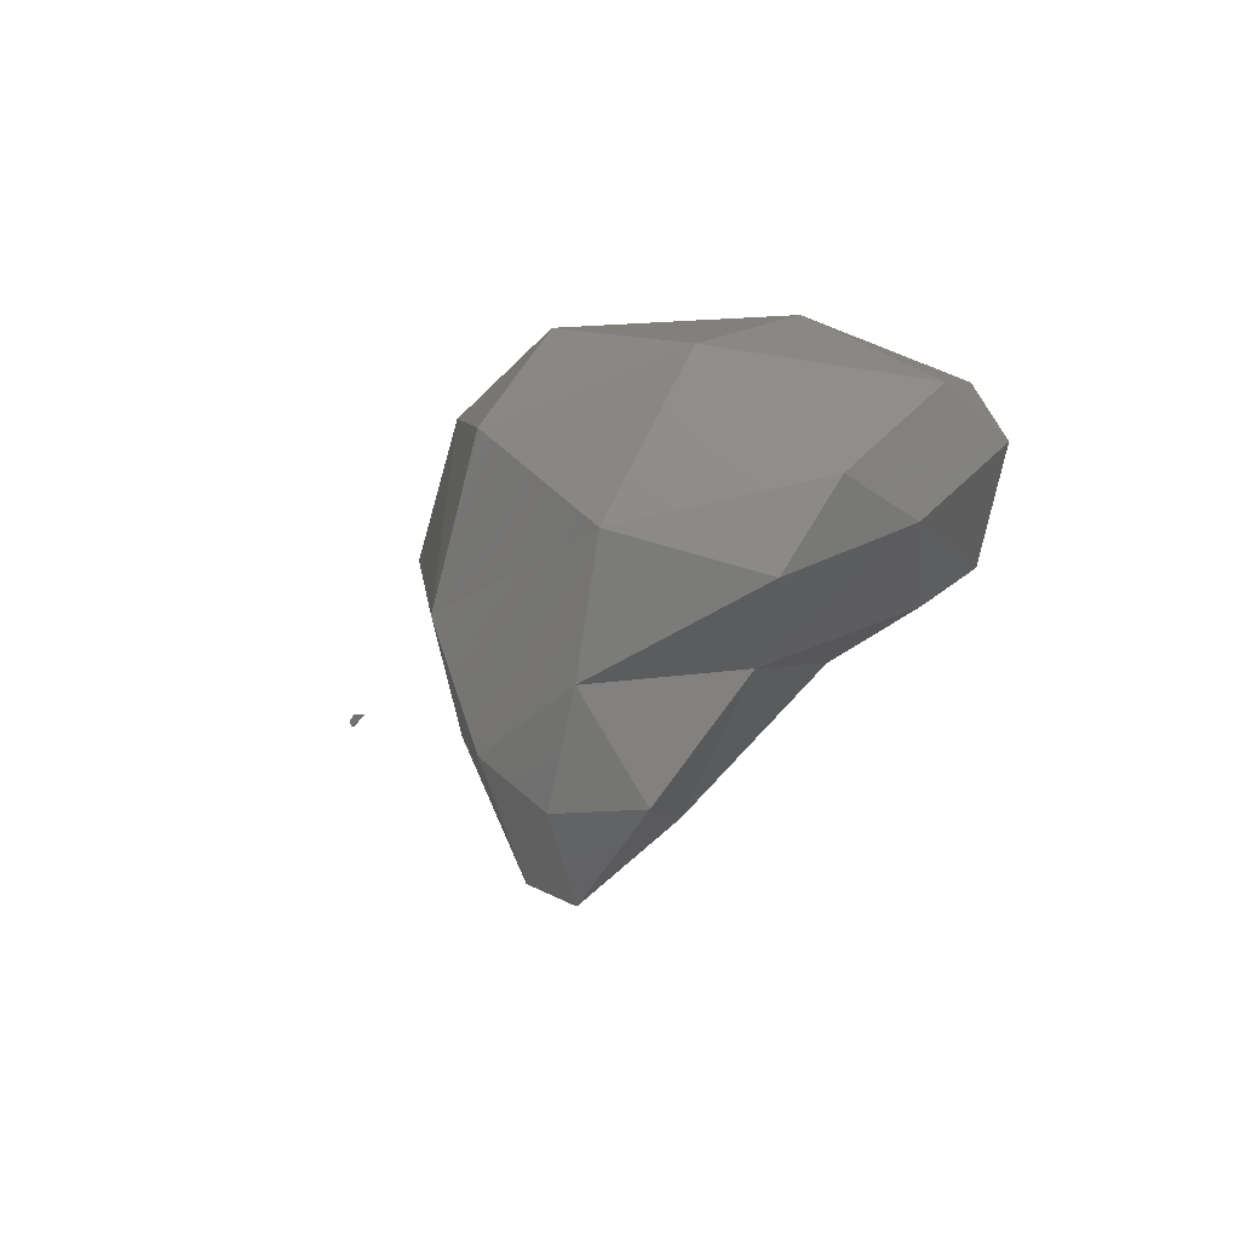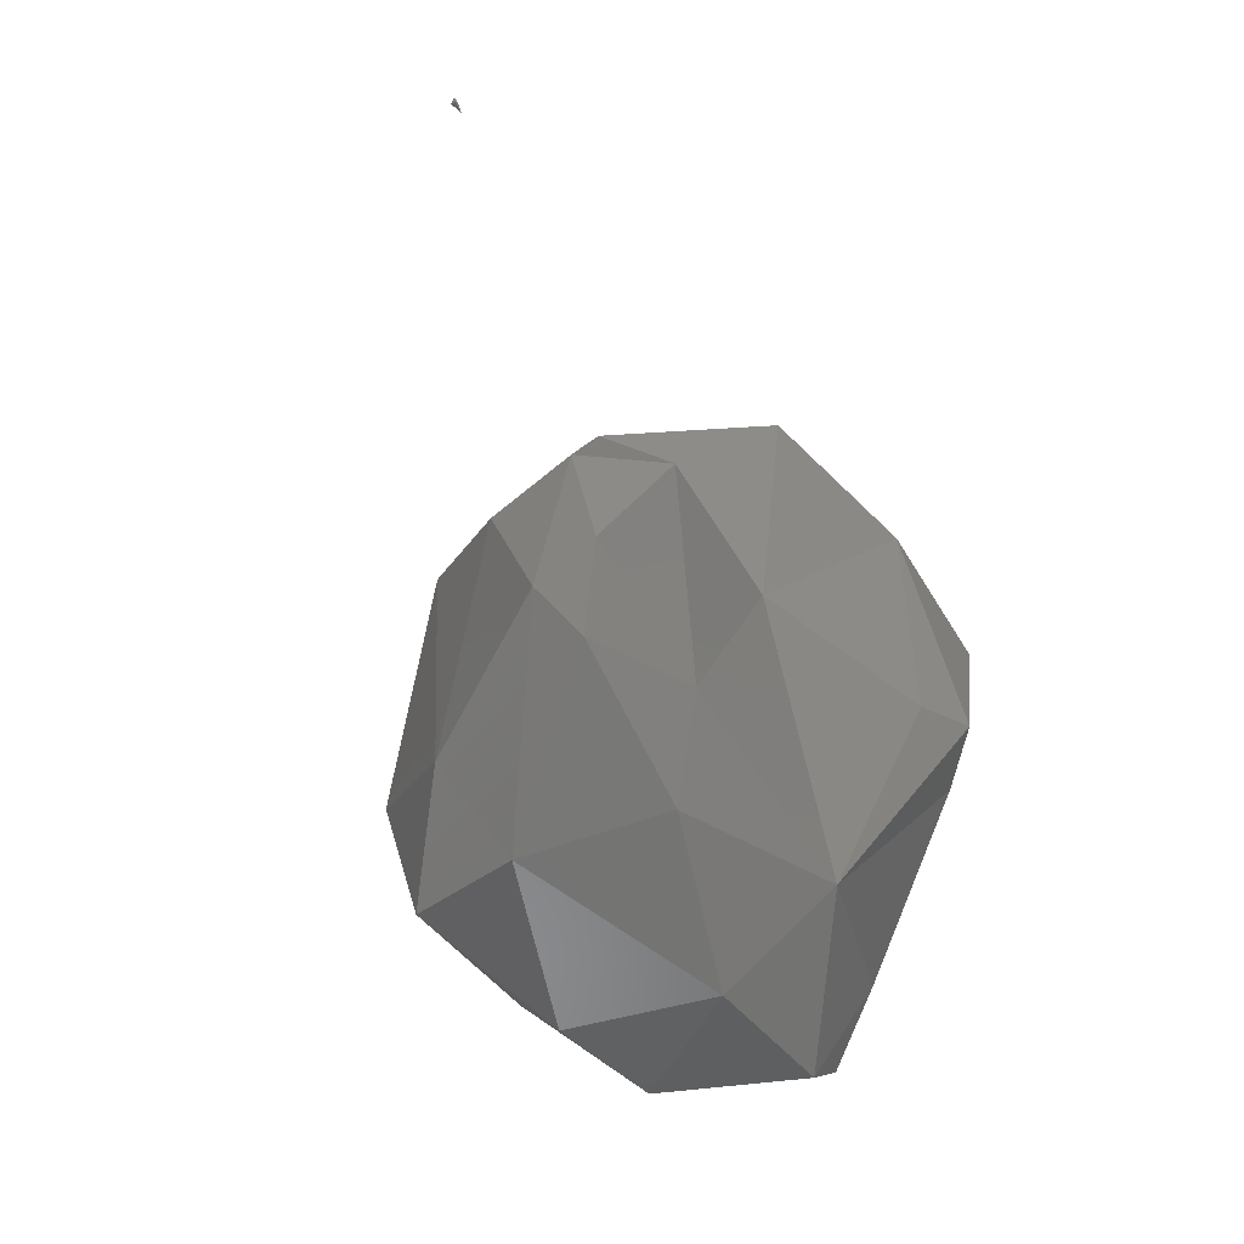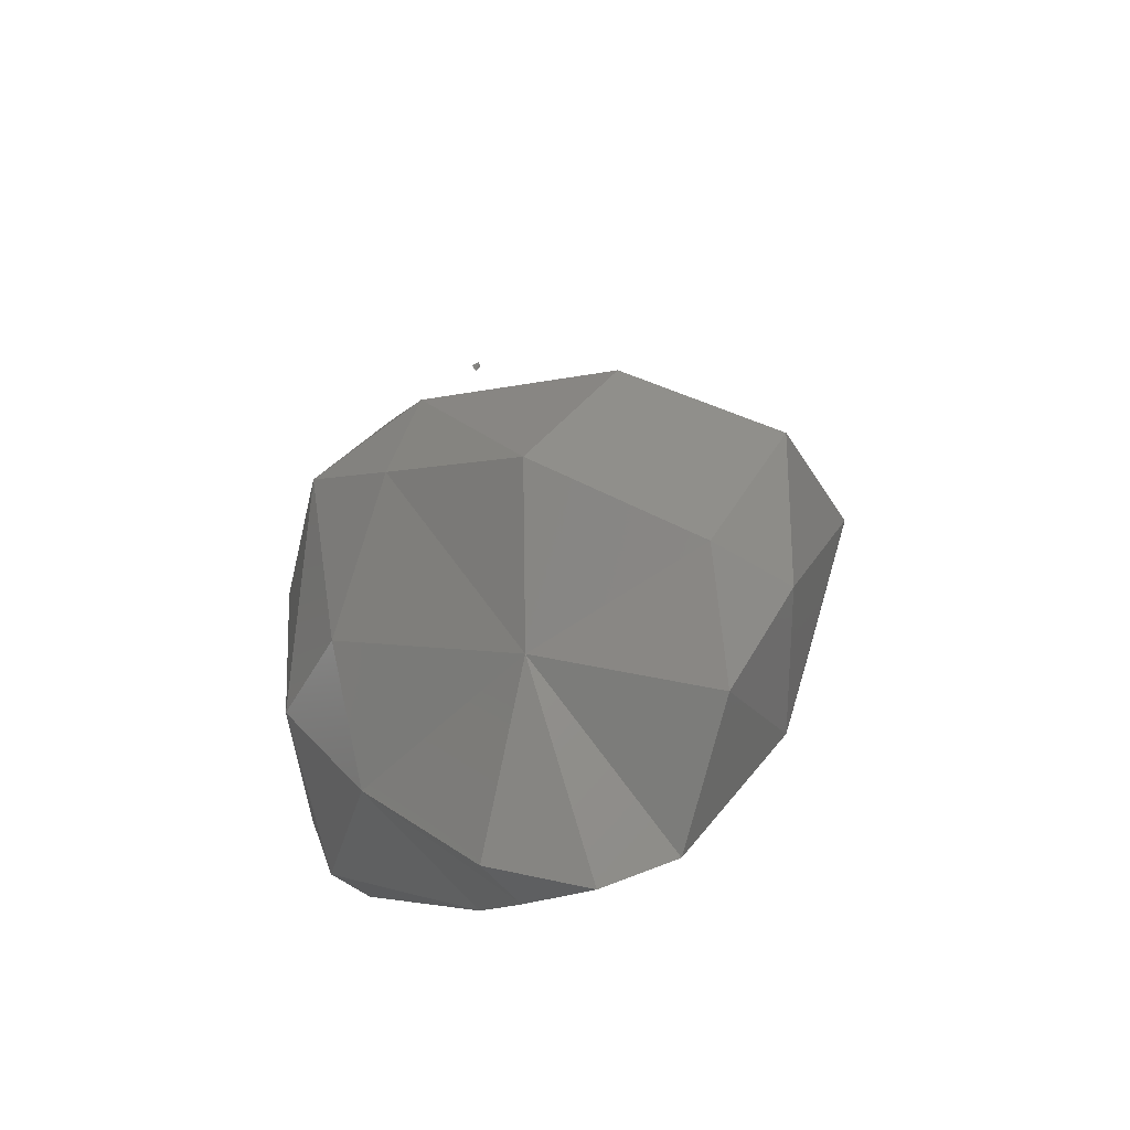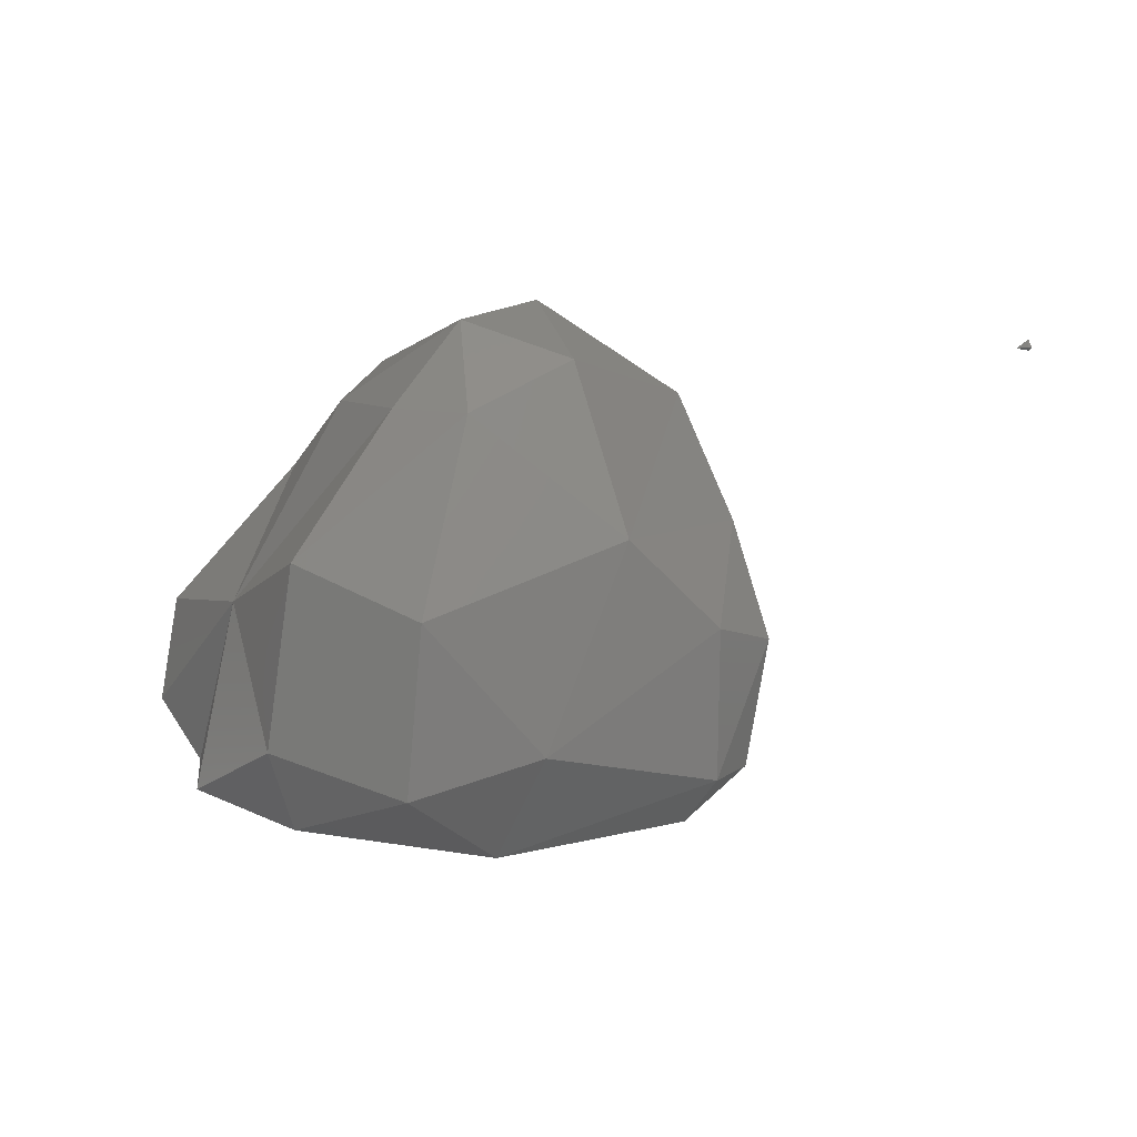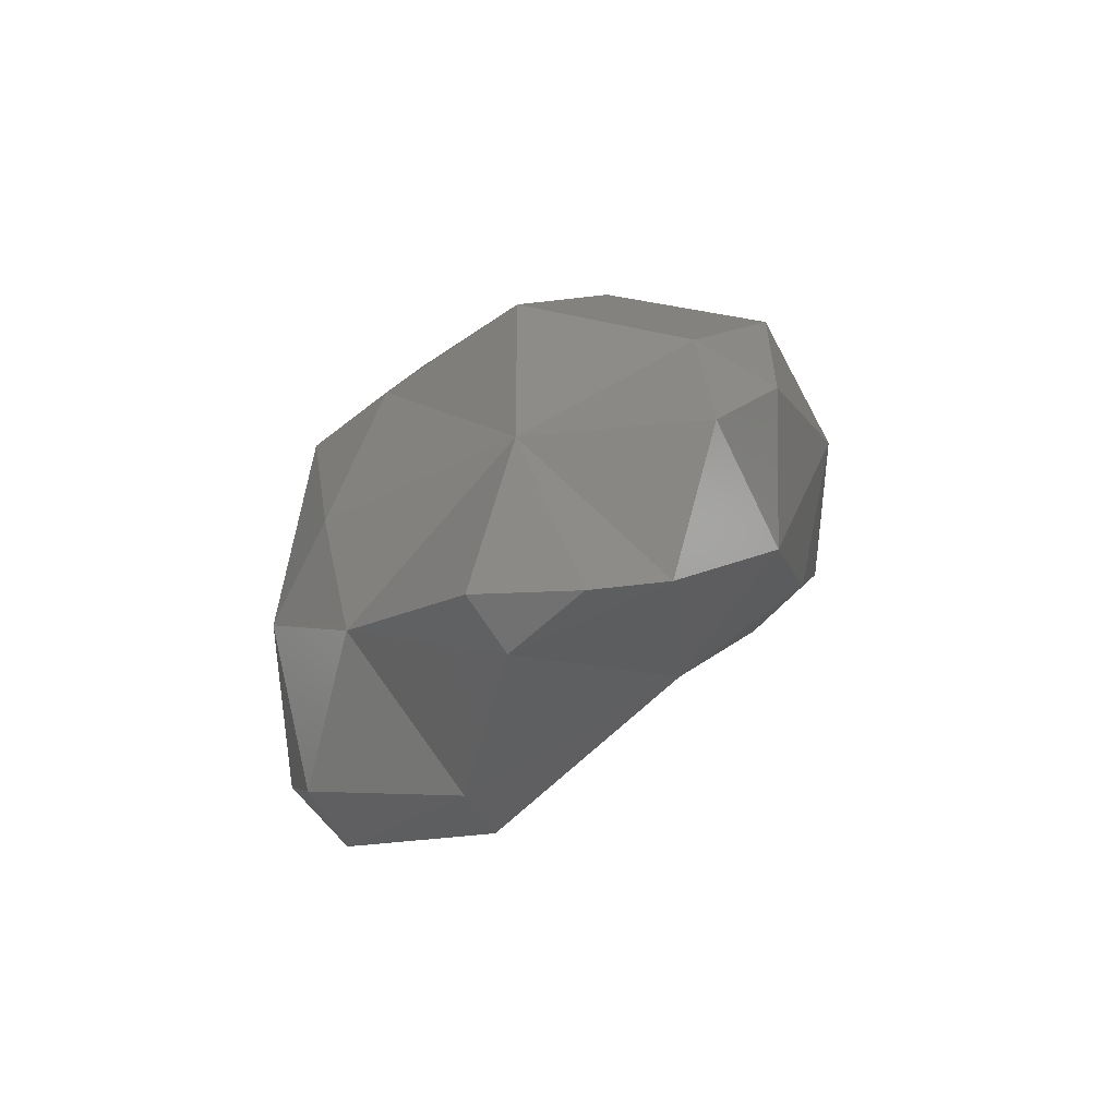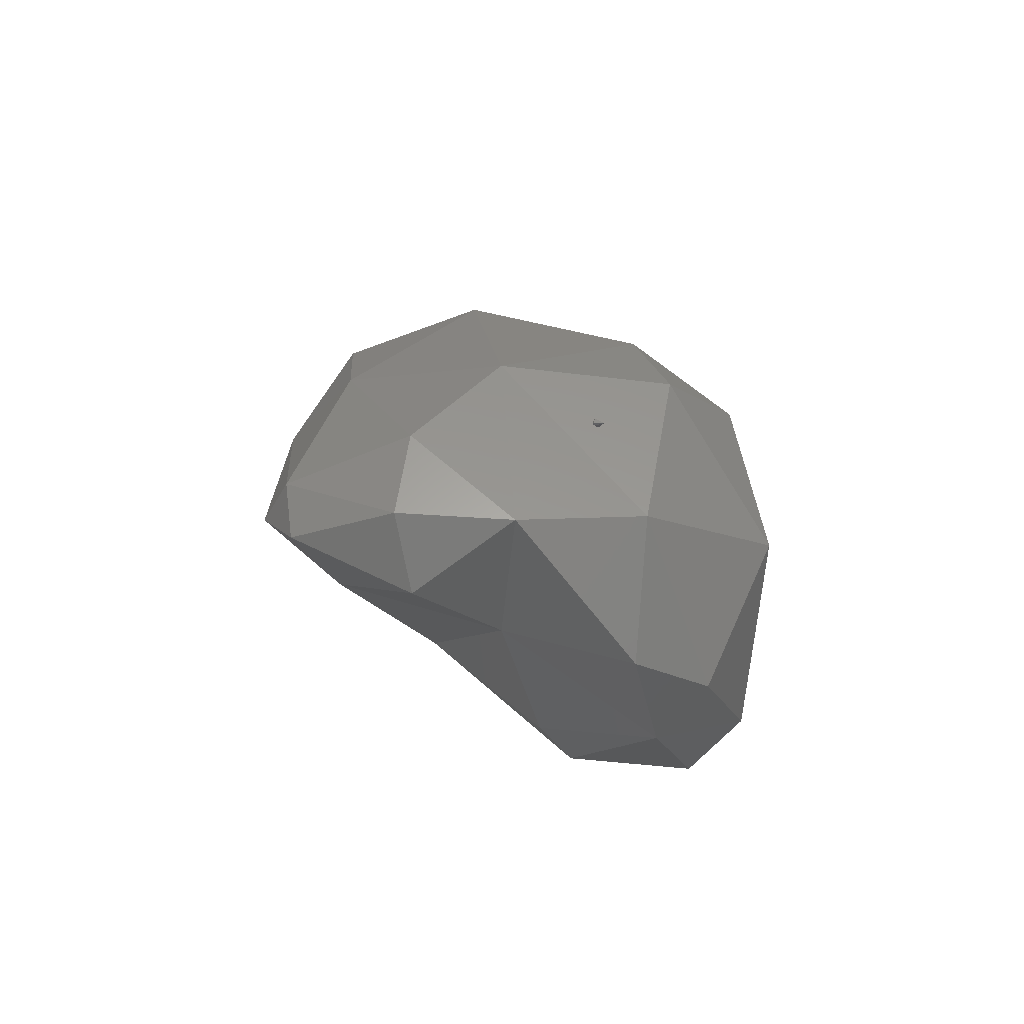
<metadata>
{"format":"stl","ext":"stl","renderer":"f3d","projection":"perspective","resolution":1024,"background":"white","views":[{"elev":36.5,"azim":120.9,"up":"+Y"},{"elev":-63.7,"azim":114.9,"up":"+Y"},{"elev":34.4,"azim":-77.4,"up":"+Z"},{"elev":-3.2,"azim":17.4,"up":"+Y"},{"elev":1.9,"azim":-76.8,"up":"+Z"},{"elev":-14.0,"azim":106.2,"up":"+Z"}]}
</metadata>
<code>
# stl→obj: 49 verts, 92 faces
v 74.93 92.45 180.2
v 74.96 91.8 180.3
v 74.67 91.86 180.5
v 74.77 92.57 180.5
v 75.61 92.42 180.3
v 75.19 91.7 180.5
v 75.14 92.78 180.5
v 75.91 92.75 180.5
v 76.29 92.47 180.6
v 74.95 91.02 181
v 74.92 90.61 181.5
v 74.19 90.91 181.4
v 76.07 90.87 181.1
v 75.76 90.61 181.3
v 76.79 90.89 181.2
v 76.55 90.65 181.4
v 76.73 90.84 181.5
v 74.09 91.53 181.2
v 73.97 91.2 181.4
v 74.03 91.68 181.4
v 75.94 91.7 180.9
v 76.7 91.48 180.9
v 76.91 91.46 181.3
v 74.57 92.33 181.2
v 76.74 92.01 181.2
v 76.5 92.59 181.3
v 78.08 92.71 181.3
v 78.02 92.72 181.3
v 78.08 92.72 181.3
v 78.09 92.72 181.3
v 75.02 92.82 181.2
v 75.81 93.06 181.2
v 78.08 92.76 181.3
v 75.02 90.63 182.2
v 74.48 90.79 182
v 75.87 90.51 182
v 76.17 90.94 182.2
v 74.62 91.63 182
v 76.79 91.5 181.7
v 76.5 91.86 182.1
v 74.99 92.57 181.6
v 75.47 92.44 182.2
v 76.23 92.65 182
v 75.7 92.86 182
v 74.98 90.96 182.4
v 75.67 90.77 182.5
v 75.16 91.76 182.6
v 75.78 91.5 182.7
v 75.87 92.39 182.3
f 1 2 3
f 4 1 3
f 5 6 2
f 5 2 1
f 1 4 7
f 5 1 7
f 8 5 7
f 9 5 8
f 10 11 12
f 10 13 14
f 11 10 14
f 13 15 16
f 14 13 16
f 16 15 17
f 18 19 20
f 12 19 18
f 10 12 18
f 10 18 3
f 10 3 2
f 6 10 2
f 6 21 10
f 21 13 10
f 15 13 22
f 22 13 21
f 23 17 15
f 22 23 15
f 18 20 24
f 24 3 18
f 24 4 3
f 6 5 21
f 25 22 21
f 25 21 9
f 25 9 26
f 5 9 21
f 27 28 29
f 23 22 25
f 27 29 30
f 4 24 31
f 7 4 31
f 8 7 32
f 7 31 32
f 26 9 8
f 32 26 8
f 29 28 33
f 30 29 33
f 11 34 35
f 12 11 35
f 14 36 11
f 11 36 34
f 17 37 36
f 17 36 16
f 16 36 14
f 19 38 20
f 19 12 38
f 12 35 38
f 39 37 17
f 40 37 39
f 17 23 39
f 24 38 41
f 24 20 38
f 38 42 41
f 25 40 39
f 25 26 40
f 26 43 40
f 23 25 39
f 27 29 28
f 27 30 29
f 24 41 31
f 41 42 44
f 41 44 31
f 31 44 32
f 43 26 32
f 44 43 32
f 28 29 33
f 30 33 29
f 34 45 35
f 34 36 46
f 45 34 46
f 36 37 46
f 45 47 38
f 35 45 38
f 46 48 45
f 48 47 45
f 37 40 48
f 46 37 48
f 42 38 47
f 42 47 49
f 49 47 48
f 40 43 49
f 48 40 49
f 42 49 44
f 43 44 49

</code>
